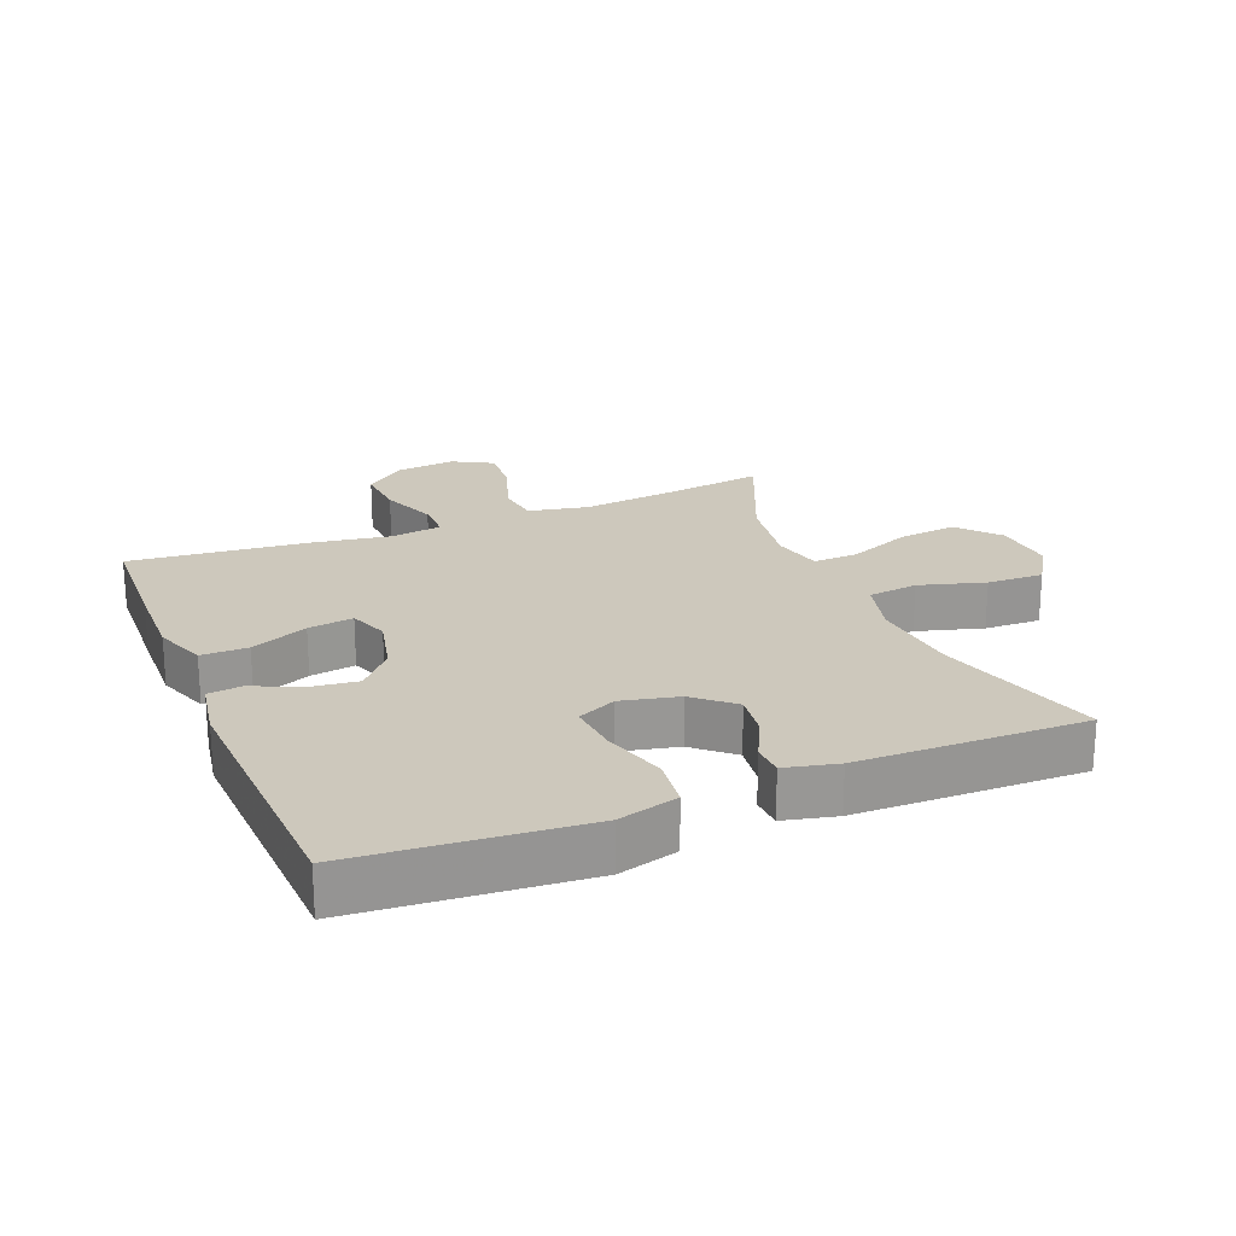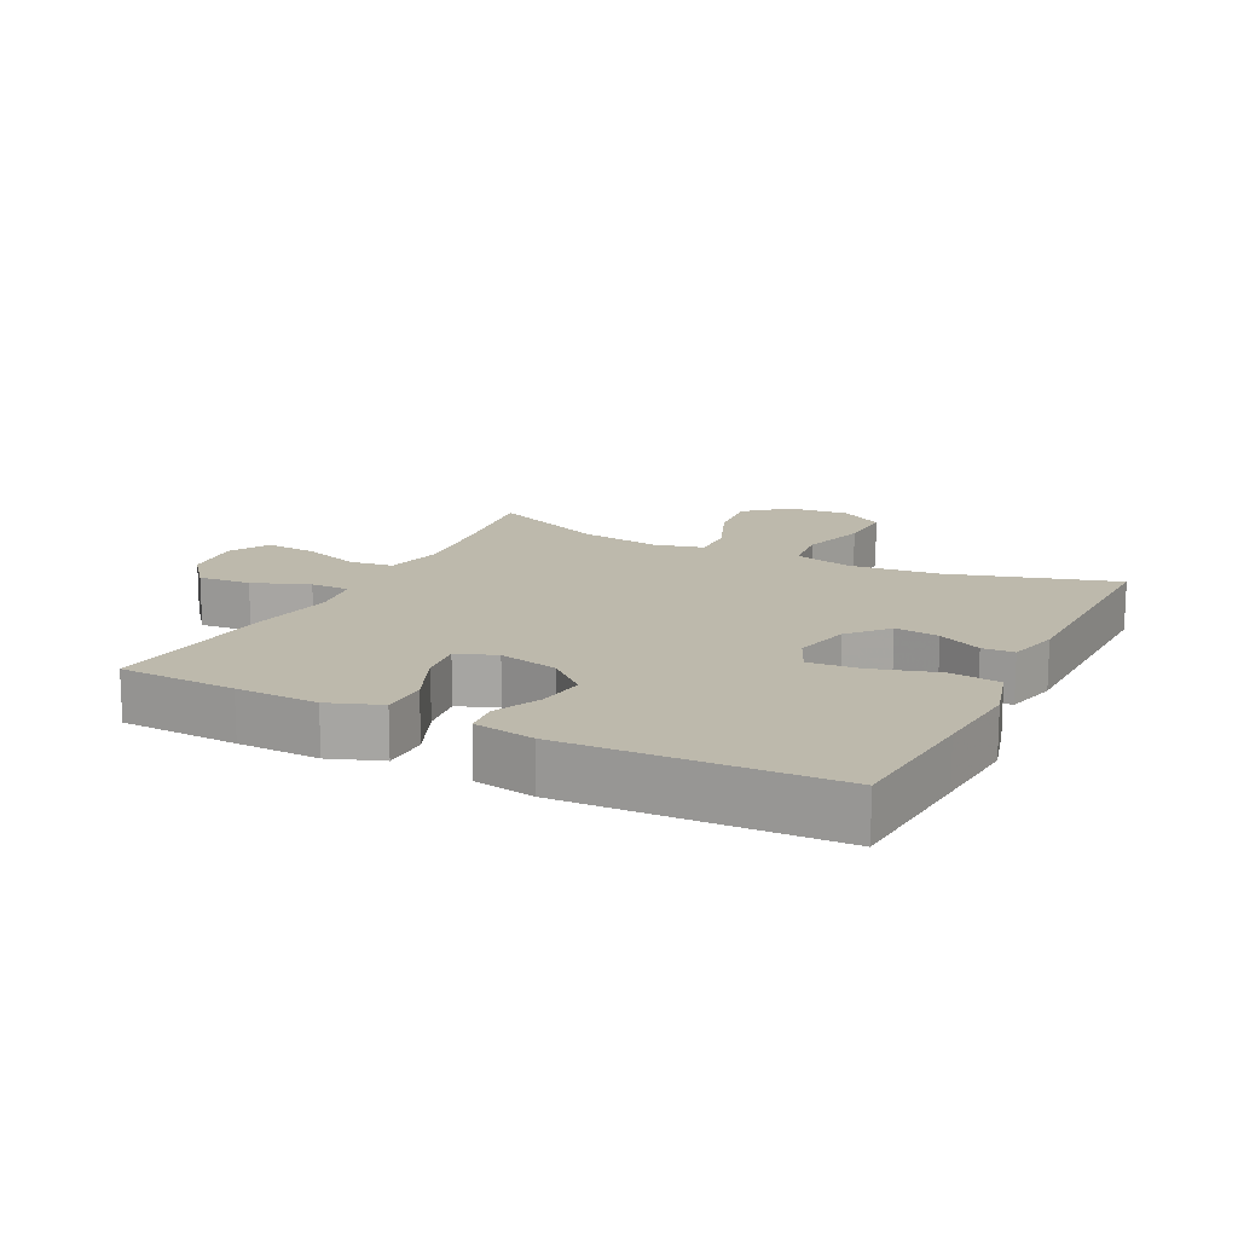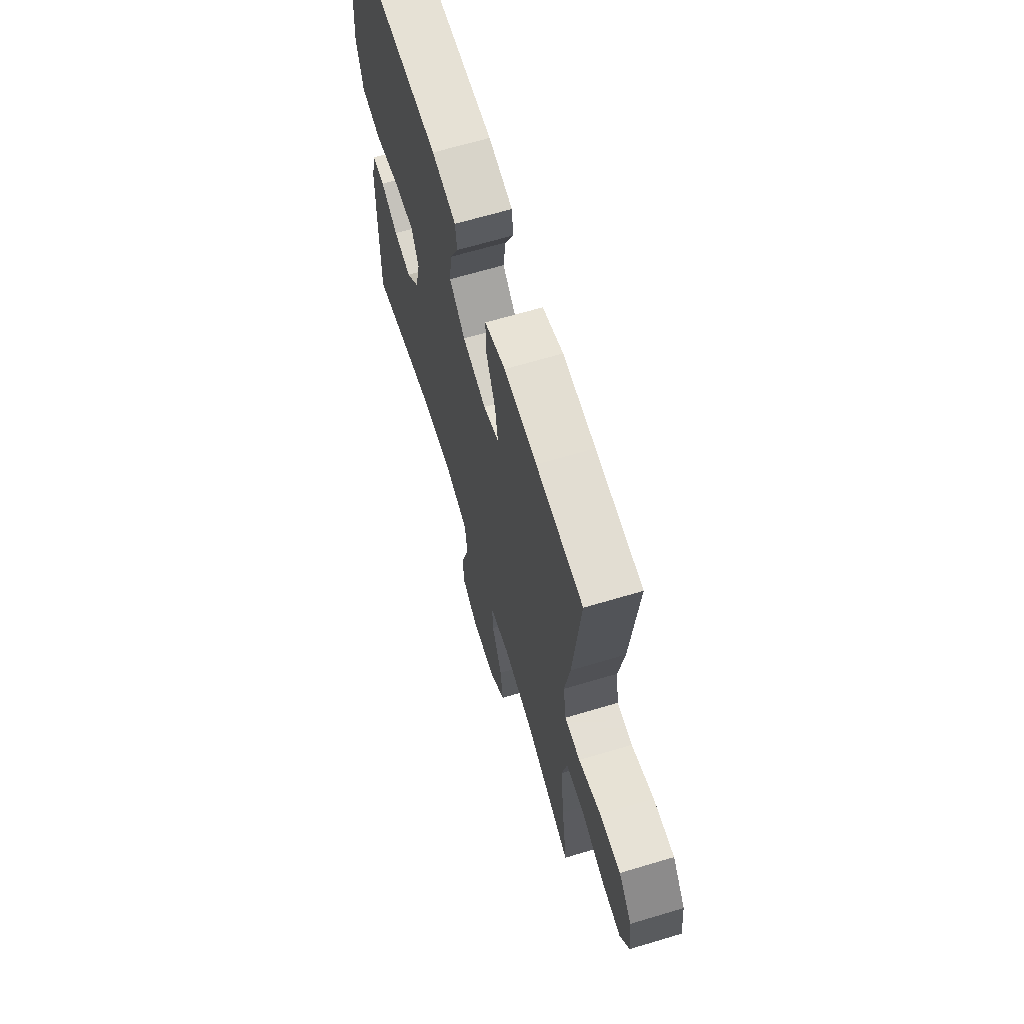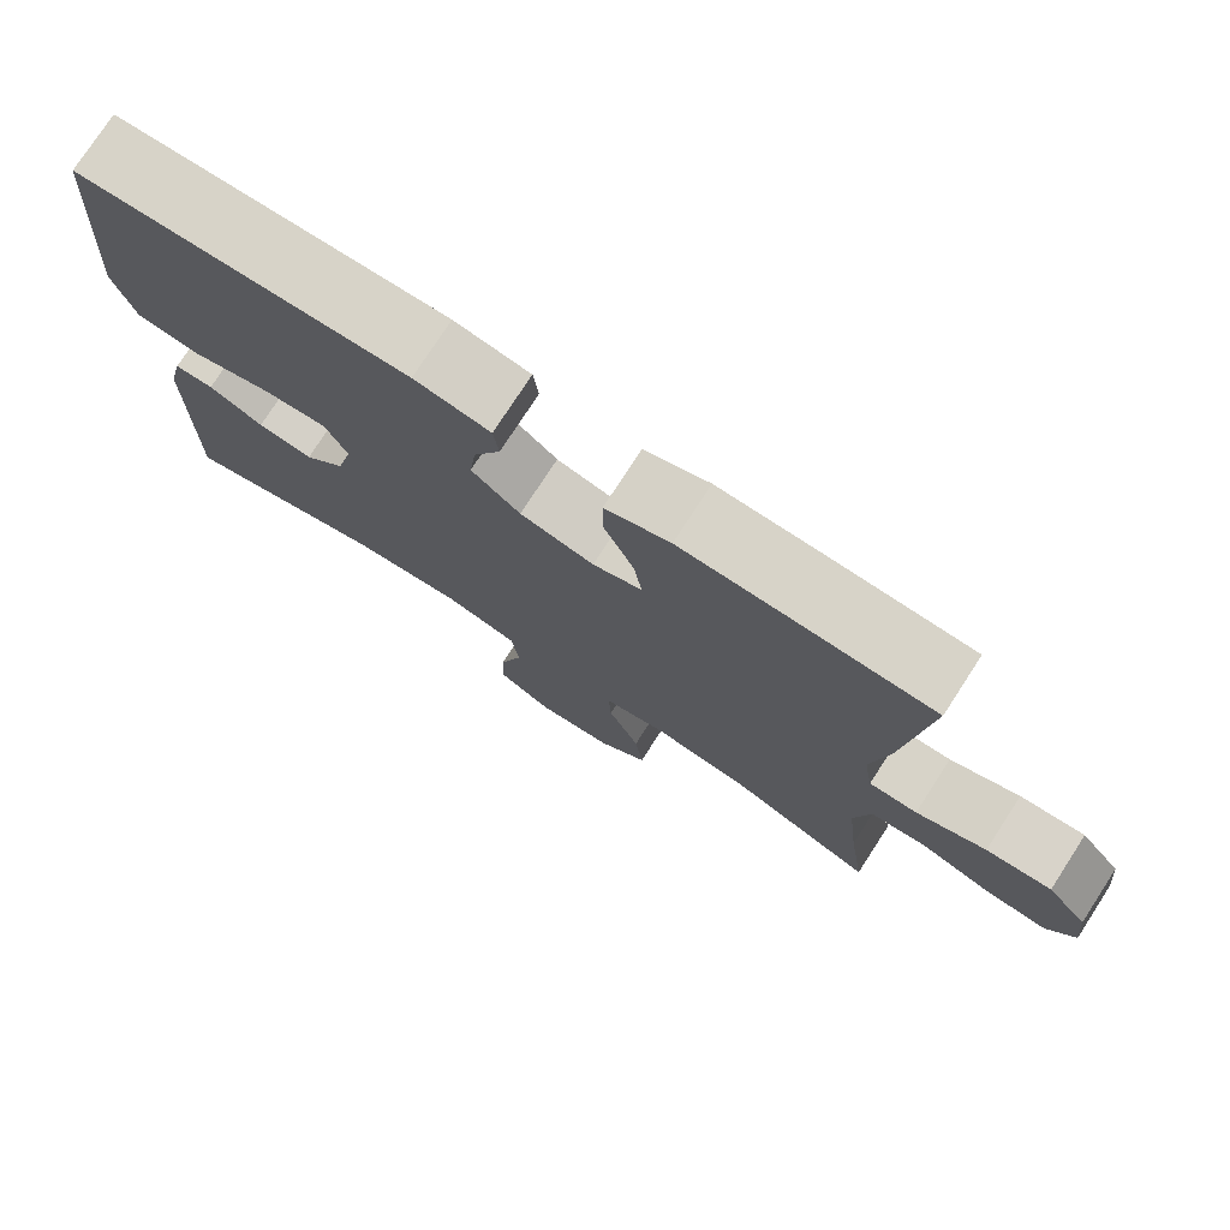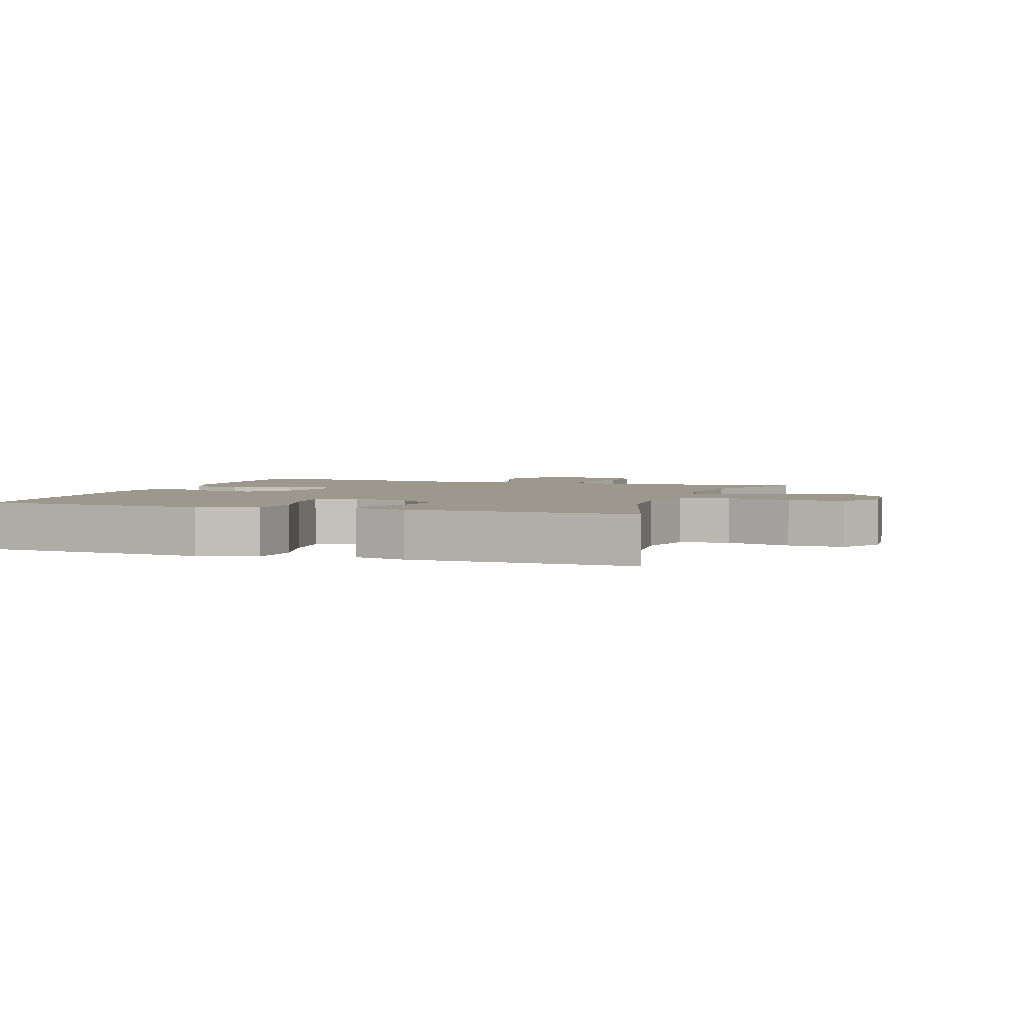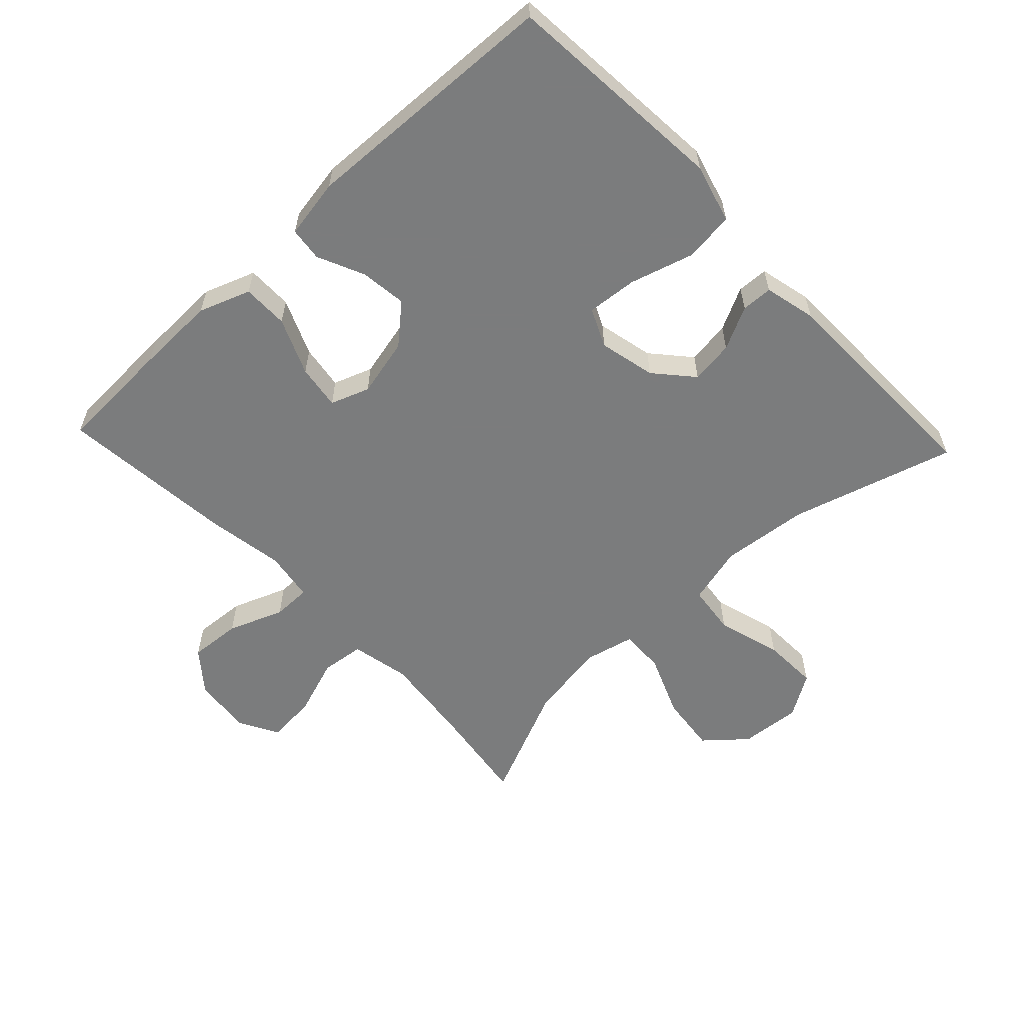
<metadata>
{"format":"obj","ext":"obj","renderer":"f3d","projection":"perspective","resolution":1024,"background":"white","views":[{"elev":22.2,"azim":67.8,"up":"+Y"},{"elev":15.0,"azim":26.7,"up":"+Y"},{"elev":66.3,"azim":-106.7,"up":"+Z"},{"elev":76.7,"azim":-147.0,"up":"+Z"},{"elev":3.1,"azim":108.7,"up":"+Y"},{"elev":-58.7,"azim":43.3,"up":"+Y"}]}
</metadata>
<code>
v 0.5 0.07 -0.5
v 0.248 0.07 -0.426
v 0.113 0.07 -0.412
v 0.023 0.07 -0.435
v 0.014 0.07 -0.511
v 0.043 0.07 -0.611
v 0.046 0.07 -0.697
v -0.02 0.07 -0.738
v -0.114 0.07 -0.73
v -0.176 0.07 -0.676
v -0.166 0.07 -0.587
v -0.127 0.07 -0.491
v -0.124 0.07 -0.422
v -0.2 0.07 -0.404
v -0.321 0.07 -0.422
v -0.5 0.07 -0.5
v -0.478 0.07 -0.342
v -0.463 0.07 -0.205
v -0.482 0.07 -0.114
v -0.549 0.07 -0.106
v -0.638 0.07 -0.137
v -0.715 0.07 -0.143
v -0.749 0.07 -0.082
v -0.739 0.07 0.009
v -0.689 0.07 0.071
v -0.609 0.07 0.065
v -0.524 0.07 0.032
v -0.465 0.07 0.032
v -0.453 0.07 0.109
v -0.473 0.07 0.229
v -0.5 0.07 0.5
v -0.322 0.07 0.507
v -0.198 0.07 0.51
v -0.119 0.07 0.481
v -0.119 0.07 0.41
v -0.156 0.07 0.323
v -0.166 0.07 0.254
v -0.106 0.07 0.232
v -0.016 0.07 0.253
v 0.043 0.07 0.305
v 0.034 0.07 0.377
v 0.001 0.07 0.449
v 0.007 0.07 0.501
v 0.099 0.07 0.517
v 0.5 0.07 0.5
v 0.517 0.07 0.289
v 0.528 0.07 0.153
v 0.503 0.07 0.062
v 0.426 0.07 0.053
v 0.328 0.07 0.082
v 0.25 0.07 0.089
v 0.223 0.07 0.03
v 0.243 0.07 -0.057
v 0.294 0.07 -0.115
v 0.361 0.07 -0.106
v 0.427 0.07 -0.073
v 0.475 0.07 -0.075
v 0.494 0.07 -0.155
v 0.5 0 -0.5
v 0.248 0 -0.426
v 0.113 0 -0.412
v 0.023 0 -0.435
v 0.014 0 -0.511
v 0.043 0 -0.611
v 0.046 0 -0.697
v -0.02 0 -0.738
v -0.114 0 -0.73
v -0.176 0 -0.676
v -0.166 0 -0.587
v -0.127 0 -0.491
v -0.124 0 -0.422
v -0.2 0 -0.404
v -0.321 0 -0.422
v -0.5 0 -0.5
v -0.478 0 -0.342
v -0.463 0 -0.205
v -0.482 0 -0.114
v -0.549 0 -0.106
v -0.638 0 -0.137
v -0.715 0 -0.143
v -0.749 0 -0.082
v -0.739 0 0.009
v -0.689 0 0.071
v -0.609 0 0.065
v -0.524 0 0.032
v -0.465 0 0.032
v -0.453 0 0.109
v -0.473 0 0.229
v -0.5 0 0.5
v -0.322 0 0.507
v -0.198 0 0.51
v -0.119 0 0.481
v -0.119 0 0.41
v -0.156 0 0.323
v -0.166 0 0.254
v -0.106 0 0.232
v -0.016 0 0.253
v 0.043 0 0.305
v 0.034 0 0.377
v 0.001 0 0.449
v 0.007 0 0.501
v 0.099 0 0.517
v 0.5 0 0.5
v 0.517 0 0.289
v 0.528 0 0.153
v 0.503 0 0.062
v 0.426 0 0.053
v 0.328 0 0.082
v 0.25 0 0.089
v 0.223 0 0.03
v 0.243 0 -0.057
v 0.294 0 -0.115
v 0.361 0 -0.106
v 0.427 0 -0.073
v 0.475 0 -0.075
v 0.494 0 -0.155
f 55 56 57 58
f 54 55 58 1
f 53 54 1 2
f 52 53 2 3
f 47 48 49 50
f 46 47 50 51
f 45 46 51
f 44 45 51
f 41 42 43 44
f 40 41 44 51
f 39 40 51 52
f 33 34 35 36
f 33 36 37
f 32 33 37
f 29 30 31 32
f 28 29 32 37
f 24 25 26 27
f 24 27 28
f 23 24 28
f 20 21 22 23
f 19 20 23 28
f 18 19 28 37
f 15 16 17
f 14 15 17 18
f 13 14 18 37
f 9 10 11 12
f 9 12 13
f 8 9 13
f 5 6 7 8
f 4 5 8 13
f 38 39 52 3
f 13 37 38
f 3 4 13 38
f 116 115 114 113
f 59 116 113 112
f 60 59 112 111
f 61 60 111 110
f 108 107 106 105
f 109 108 105 104
f 109 104 103
f 109 103 102
f 102 101 100 99
f 109 102 99 98
f 110 109 98 97
f 94 93 92 91
f 95 94 91
f 95 91 90
f 90 89 88 87
f 95 90 87 86
f 85 84 83 82
f 86 85 82
f 86 82 81
f 81 80 79 78
f 86 81 78 77
f 95 86 77 76
f 75 74 73
f 76 75 73 72
f 95 76 72 71
f 70 69 68 67
f 71 70 67
f 71 67 66
f 66 65 64 63
f 71 66 63 62
f 61 110 97 96
f 96 95 71
f 96 71 62 61
f 1 59 60 2
f 2 60 61 3
f 3 61 62 4
f 4 62 63 5
f 5 63 64 6
f 6 64 65 7
f 7 65 66 8
f 8 66 67 9
f 9 67 68 10
f 10 68 69 11
f 11 69 70 12
f 12 70 71 13
f 13 71 72 14
f 14 72 73 15
f 15 73 74 16
f 16 74 75 17
f 17 75 76 18
f 18 76 77 19
f 19 77 78 20
f 20 78 79 21
f 21 79 80 22
f 22 80 81 23
f 23 81 82 24
f 24 82 83 25
f 25 83 84 26
f 26 84 85 27
f 27 85 86 28
f 28 86 87 29
f 29 87 88 30
f 30 88 89 31
f 31 89 90 32
f 32 90 91 33
f 33 91 92 34
f 34 92 93 35
f 35 93 94 36
f 36 94 95 37
f 37 95 96 38
f 38 96 97 39
f 39 97 98 40
f 40 98 99 41
f 41 99 100 42
f 42 100 101 43
f 43 101 102 44
f 44 102 103 45
f 45 103 104 46
f 46 104 105 47
f 47 105 106 48
f 48 106 107 49
f 49 107 108 50
f 50 108 109 51
f 51 109 110 52
f 52 110 111 53
f 53 111 112 54
f 54 112 113 55
f 55 113 114 56
f 56 114 115 57
f 57 115 116 58
f 58 116 59 1

</code>
